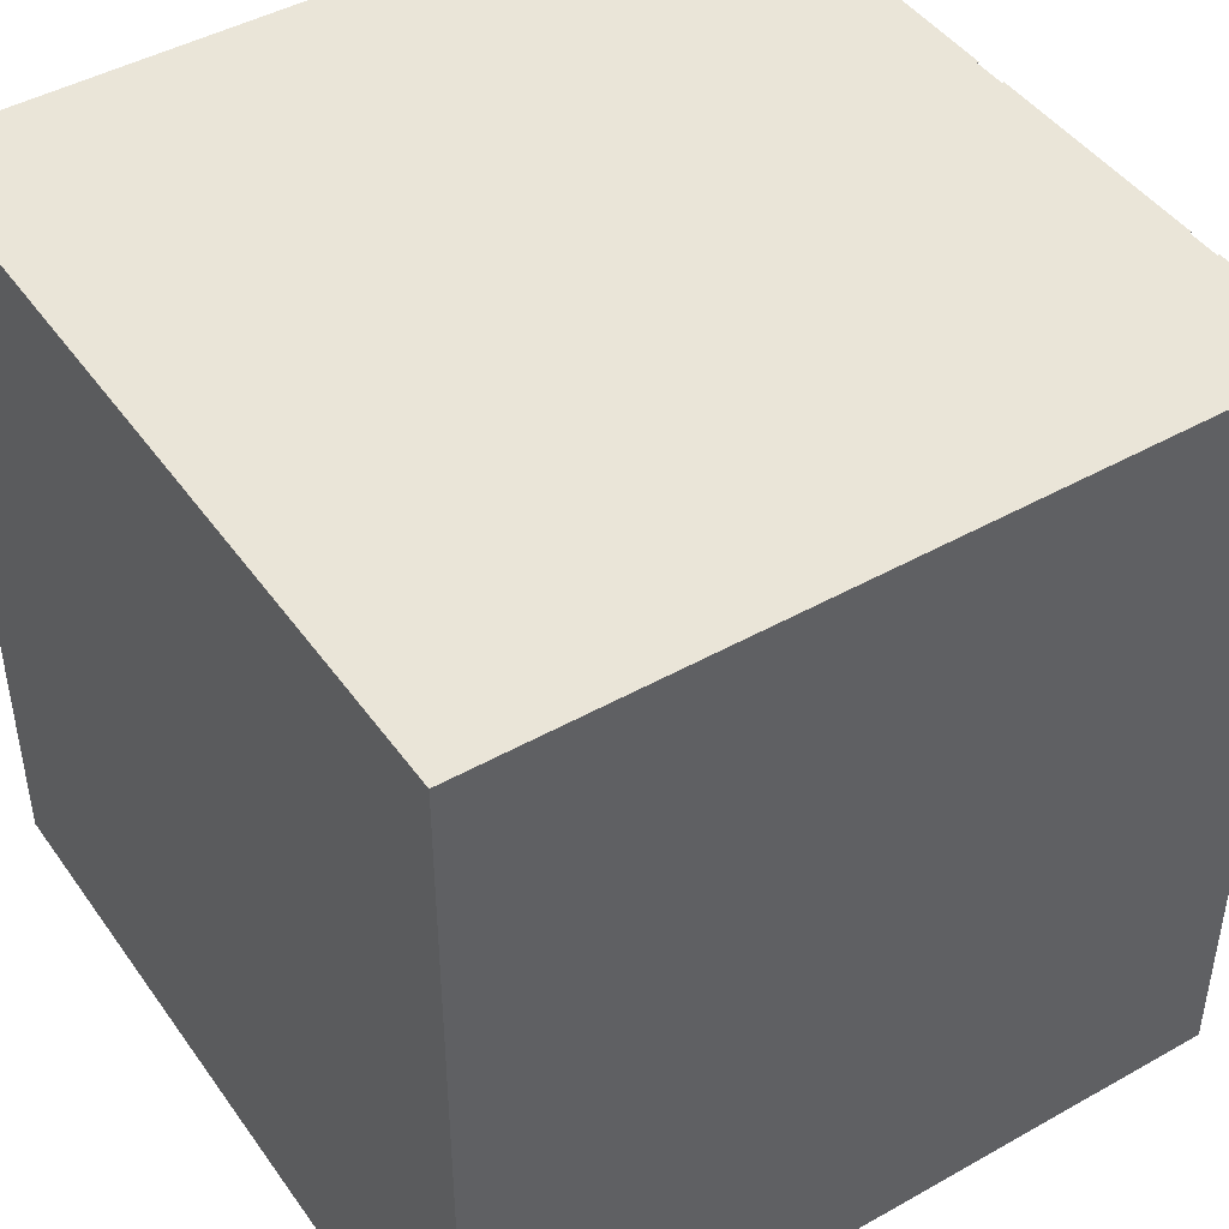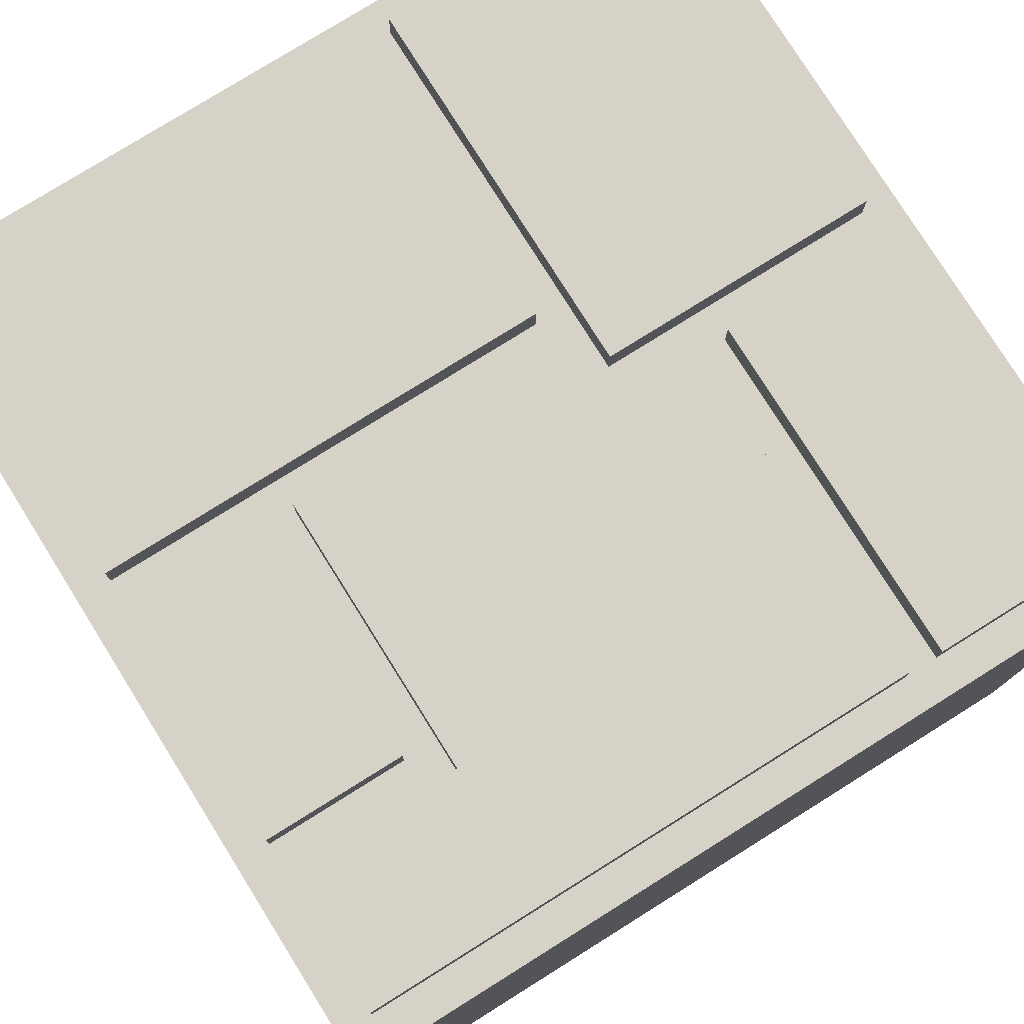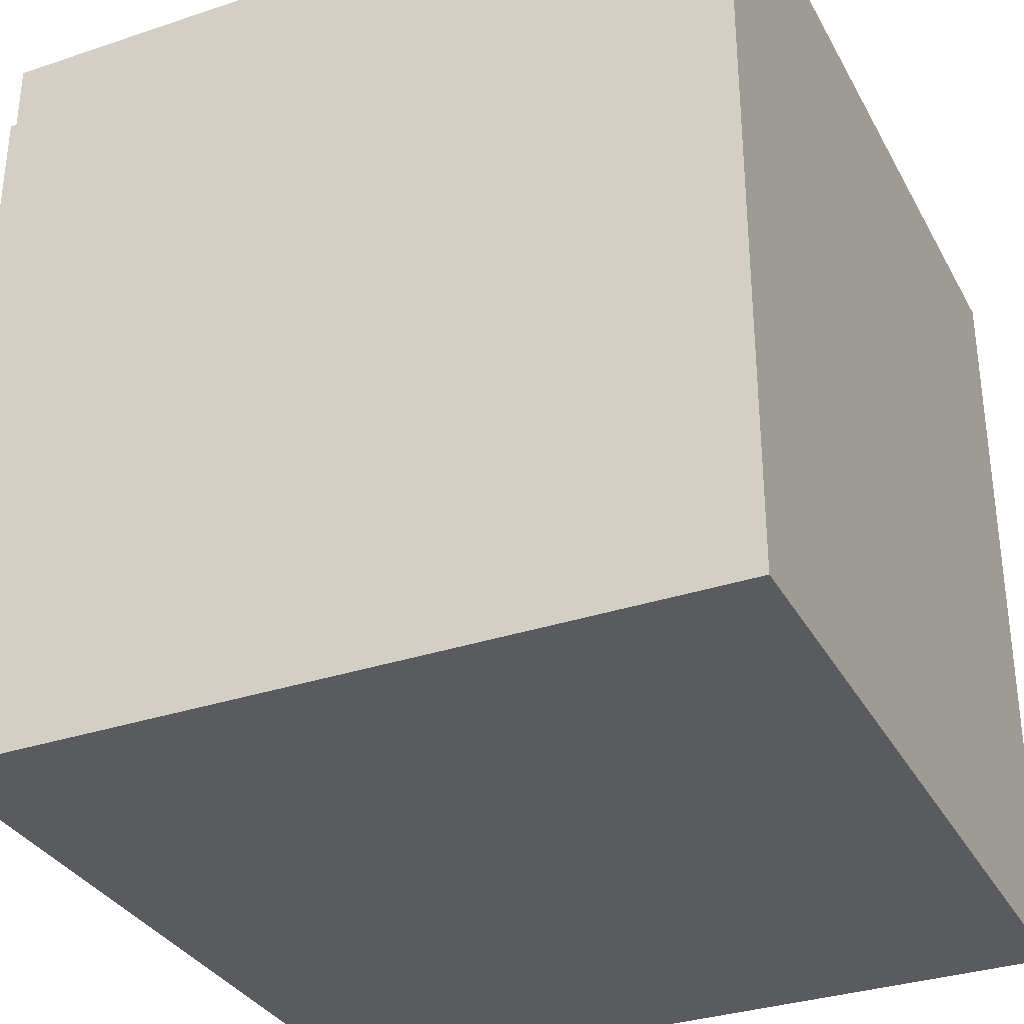
<metadata>
{"format":"obj","ext":"obj","renderer":"f3d","projection":"perspective","resolution":1024,"background":"white","views":[{"elev":45.1,"azim":56.9,"up":"+Z"},{"elev":78.1,"azim":58.0,"up":"+Y"},{"elev":-32.9,"azim":-65.2,"up":"+Z"}]}
</metadata>
<code>
g SideBlock1
v -12 0 12
v -12 0 11
v -12 0 10
v -12 0 -12
v -12 1 -5
v -12 1 -6
v -12 1 -9
v -12 1 -10
v -12 2 11
v -12 2 10
v -12 2 1
v -12 2 -0
v -12 2 -5
v -12 2 -6
v -12 2 -7
v -12 2 -9
v -12 2 -10
v -12 3 10
v -12 3 8
v -12 3 1
v -12 3 -0
v -12 3 -1
v -12 3 -2
v -12 3 -4
v -12 4 5
v -12 4 3
v -12 4 -2
v -12 4 -3
v -12 4 -6
v -12 4 -7
v -12 5 12
v -12 5 10
v -12 5 8
v -12 5 7
v -12 5 3
v -12 5 -0
v -12 5 -1
v -12 5 -3
v -12 5 -4
v -12 5 -5
v -12 5 -6
v -12 5 -9
v -12 5 -11
v -12 5 -12
v -12 6 7
v -12 6 5
v -12 6 -5
v -12 6 -6
v -12 6 -9
v -12 6 -11
v -12 8 6
v -12 8 5
v -12 8 -1
v -12 8 -4
v -12 9 7
v -12 9 6
v -12 9 -1
v -12 9 -4
v -12 10 -6
v -12 10 -8
v -12 12 7
v -12 12 5
v -12 13 -6
v -12 13 -8
v -12 21 12
v -12 21 -12
v -12 23 12
v -12 23 -12
v -11 23 11
v -11 23 -2
v -11 23 -3
v -11 23 -11
v -11 24 11
v -11 24 -2
v -11 24 -3
v -11 24 -11
v -1 23 11
v -1 23 7
v -1 23 6
v -1 23 -2
v -1 24 11
v -1 24 7
v -1 24 6
v -1 24 -2
v 1 23 -2
v 1 23 -5
v 1 23 -6
v 1 23 -11
v 1 24 -2
v 1 24 -5
v 1 24 -6
v 1 24 -11
v 7 23 11
v 7 23 6
v 7 24 11
v 7 24 6
v -2 23 11
v -2 23 -2
v -2 24 11
v -2 24 -2
v 0 23 -3
v 0 23 -11
v 0 24 -3
v 0 24 -11
v 6 23 11
v 6 23 7
v 6 24 11
v 6 24 7
v 11 23 11
v 11 23 -5
v 11 23 -6
v 11 23 -11
v 11 24 11
v 11 24 -5
v 11 24 -6
v 11 24 -11
v 12 0 12
v 12 0 6
v 12 0 5
v 12 0 -0
v 12 0 -2
v 12 0 -3
v 12 0 -11
v 12 0 -12
v 12 1 11
v 12 1 10
v 12 1 -0
v 12 1 -2
v 12 1 -4
v 12 1 -9
v 12 2 11
v 12 2 10
v 12 2 6
v 12 2 5
v 12 2 -3
v 12 2 -4
v 12 2 -9
v 12 2 -10
v 12 2 -11
v 12 2 -12
v 12 3 8
v 12 3 7
v 12 3 -10
v 12 3 -12
v 12 4 8
v 12 4 7
v 12 4 3
v 12 4 2
v 12 4 -2
v 12 4 -3
v 12 4 -5
v 12 4 -6
v 12 5 11
v 12 5 9
v 12 5 3
v 12 5 2
v 12 5 -2
v 12 5 -3
v 12 5 -6
v 12 5 -8
v 12 6 6
v 12 6 5
v 12 6 3
v 12 6 2
v 12 6 -1
v 12 6 -2
v 12 6 -4
v 12 6 -5
v 12 6 -8
v 12 6 -11
v 12 7 12
v 12 7 11
v 12 7 9
v 12 7 6
v 12 7 5
v 12 7 3
v 12 7 2
v 12 7 1
v 12 7 -2
v 12 7 -4
v 12 7 -11
v 12 7 -12
v 12 8 1
v 12 8 -1
v 12 10 -1
v 12 10 -2
v 12 13 -1
v 12 13 -2
v 12 13 -6
v 12 13 -7
v 12 14 7
v 12 14 5
v 12 15 -6
v 12 15 -7
v 12 18 7
v 12 18 5
v 12 21 12
v 12 21 -12
v 12 23 12
v 12 23 -12
v -12 0 12
v -12 5 12
v -12 21 12
v -12 23 12
v -11 1 12
v -11 2 12
v -10 1 12
v -10 2 12
v -9 1 12
v -9 3 12
v -9 5 12
v -9 7 12
v -8 6 12
v -8 7 12
v -8 9 12
v -8 14 12
v -7 1 12
v -7 3 12
v -7 4 12
v -7 5 12
v -7 6 12
v -6 3 12
v -6 4 12
v -6 9 12
v -6 14 12
v -5 4 12
v -5 5 12
v -2 3 12
v -2 4 12
v -1 5 12
v -1 7 12
v 0 0 12
v 0 2 12
v 0 3 12
v 0 5 12
v 0 7 12
v 0 8 12
v 0 11 12
v 0 14 12
v 1 4 12
v 1 8 12
v 1 11 12
v 1 14 12
v 2 0 12
v 2 2 12
v 2 4 12
v 2 6 12
v 3 1 12
v 3 2 12
v 4 1 12
v 4 2 12
v 4 5 12
v 4 6 12
v 6 3 12
v 6 5 12
v 6 14 12
v 6 17 12
v 7 3 12
v 7 8 12
v 8 4 12
v 8 8 12
v 8 14 12
v 8 17 12
v 9 1 12
v 9 2 12
v 9 4 12
v 9 7 12
v 10 1 12
v 10 2 12
v 10 4 12
v 10 7 12
v 11 4 12
v 11 7 12
v 12 0 12
v 12 7 12
v 12 21 12
v 12 23 12
v -11 23 11
v -11 24 11
v -2 23 11
v -2 24 11
v -1 23 11
v -1 24 11
v 6 23 11
v 6 24 11
v 7 23 11
v 7 24 11
v 11 23 11
v 11 24 11
v -1 23 6
v -1 24 6
v 7 23 6
v 7 24 6
v -11 23 -3
v -11 24 -3
v 0 23 -3
v 0 24 -3
v 1 23 -6
v 1 24 -6
v 11 23 -6
v 11 24 -6
v -1 23 7
v -1 24 7
v 6 23 7
v 6 24 7
v -11 23 -2
v -11 24 -2
v -2 23 -2
v -2 24 -2
v -1 23 -2
v -1 24 -2
v 1 23 -2
v 1 24 -2
v 1 23 -5
v 1 24 -5
v 11 23 -5
v 11 24 -5
v -11 23 -11
v -11 24 -11
v 0 23 -11
v 0 24 -11
v 1 23 -11
v 1 24 -11
v 11 23 -11
v 11 24 -11
v -12 0 -12
v -12 5 -12
v -12 21 -12
v -12 23 -12
v -11 4 -12
v -11 5 -12
v -10 1 -12
v -10 2 -12
v -9 1 -12
v -9 2 -12
v -9 4 -12
v -9 6 -12
v -6 11 -12
v -6 14 -12
v -5 5 -12
v -5 6 -12
v -4 1 -12
v -4 2 -12
v -4 11 -12
v -4 14 -12
v -3 1 -12
v -3 2 -12
v -3 5 -12
v -3 7 -12
v -1 4 -12
v -1 7 -12
v 0 4 -12
v 0 6 -12
v 2 5 -12
v 2 6 -12
v 3 12 -12
v 3 16 -12
v 4 3 -12
v 4 5 -12
v 4 12 -12
v 4 16 -12
v 5 3 -12
v 5 6 -12
v 6 2 -12
v 6 4 -12
v 6 6 -12
v 6 7 -12
v 7 6 -12
v 7 7 -12
v 7 8 -12
v 7 13 -12
v 8 3 -12
v 8 4 -12
v 9 2 -12
v 9 3 -12
v 9 8 -12
v 9 13 -12
v 10 3 -12
v 10 4 -12
v 10 5 -12
v 10 6 -12
v 11 2 -12
v 11 3 -12
v 11 4 -12
v 11 5 -12
v 11 7 -12
v 12 0 -12
v 12 2 -12
v 12 3 -12
v 12 7 -12
v 12 21 -12
v 12 23 -12
v -12 0 12
v 0 0 12
v 2 0 12
v 12 0 12
v -12 0 11
v 0 0 11
v 2 0 11
v 11 0 11
v -12 0 10
v -11 0 10
v 11 0 6
v 12 0 6
v 11 0 5
v 12 0 5
v 11 0 -0
v 12 0 -0
v 11 0 -2
v 12 0 -2
v 11 0 -3
v 12 0 -3
v -11 0 -11
v 12 0 -11
v -12 0 -12
v 12 0 -12
v -12 23 12
v 12 23 12
v -11 23 11
v -2 23 11
v -1 23 11
v 6 23 11
v 7 23 11
v 11 23 11
v -1 23 7
v 6 23 7
v -1 23 6
v 7 23 6
v -11 23 -2
v -2 23 -2
v -1 23 -2
v 1 23 -2
v -11 23 -3
v 0 23 -3
v 1 23 -5
v 11 23 -5
v 1 23 -6
v 11 23 -6
v -11 23 -11
v 0 23 -11
v 1 23 -11
v 11 23 -11
v -12 23 -12
v 12 23 -12
v -11 24 11
v -2 24 11
v -1 24 11
v 6 24 11
v 7 24 11
v 11 24 11
v -7 24 8
v -5 24 8
v -1 24 7
v 6 24 7
v -7 24 6
v -5 24 6
v -1 24 6
v 7 24 6
v 3 24 1
v 5 24 1
v 3 24 -1
v 5 24 -1
v -11 24 -2
v -2 24 -2
v -1 24 -2
v 1 24 -2
v -11 24 -3
v 0 24 -3
v -9 24 -5
v -7 24 -5
v 1 24 -5
v 11 24 -5
v 1 24 -6
v 11 24 -6
v -9 24 -7
v -7 24 -7
v 8 24 -7
v 9 24 -7
v 8 24 -8
v 9 24 -8
v -11 24 -11
v 0 24 -11
v 1 24 -11
v 11 24 -11
f 5 4 3
f 6 4 5
f 7 4 6
f 8 4 7
f 9 2 1
f 9 3 2
f 10 5 3
f 10 3 9
f 11 5 10
f 12 5 11
f 13 6 5
f 13 5 12
f 14 7 6
f 14 6 13
f 15 7 14
f 16 8 7
f 16 7 15
f 17 4 8
f 17 8 16
f 18 10 9
f 18 11 10
f 19 11 18
f 20 12 11
f 20 11 19
f 21 13 12
f 21 12 20
f 21 14 13
f 22 14 21
f 23 14 22
f 24 14 23
f 25 20 19
f 25 21 20
f 26 21 25
f 27 24 23
f 27 23 22
f 28 24 27
f 29 15 14
f 29 14 24
f 30 16 15
f 30 15 29
f 30 17 16
f 31 9 1
f 31 18 9
f 32 19 18
f 32 18 31
f 33 25 19
f 33 19 32
f 34 25 33
f 35 21 26
f 35 26 25
f 36 22 21
f 36 21 35
f 37 28 27
f 37 22 36
f 37 27 22
f 38 24 28
f 38 28 37
f 39 29 24
f 39 24 38
f 39 30 29
f 40 30 39
f 41 30 40
f 42 17 30
f 42 30 41
f 43 4 17
f 43 17 42
f 44 4 43
f 45 33 32
f 45 32 31
f 45 25 34
f 45 34 33
f 46 38 37
f 46 25 45
f 46 37 36
f 46 39 38
f 46 40 39
f 46 35 25
f 46 36 35
f 47 41 40
f 47 40 46
f 48 42 41
f 48 41 47
f 49 43 42
f 49 42 48
f 50 44 43
f 50 43 49
f 51 48 47
f 51 46 45
f 51 50 49
f 51 49 48
f 51 47 46
f 52 50 51
f 53 50 52
f 54 50 53
f 55 45 31
f 55 51 45
f 56 52 51
f 56 51 55
f 57 54 53
f 57 53 52
f 58 50 54
f 58 54 57
f 59 58 57
f 59 50 58
f 60 50 59
f 61 55 31
f 61 56 55
f 62 57 52
f 62 56 61
f 62 52 56
f 62 59 57
f 63 60 59
f 63 59 62
f 63 62 61
f 64 50 60
f 64 60 63
f 65 61 31
f 65 63 61
f 65 64 63
f 66 50 64
f 66 64 65
f 66 44 50
f 67 66 65
f 68 66 67
f 73 70 69
f 74 70 73
f 75 72 71
f 76 72 75
f 81 78 77
f 82 78 81
f 83 80 79
f 84 80 83
f 89 86 85
f 90 86 89
f 91 88 87
f 92 88 91
f 95 94 93
f 96 94 95
f 97 98 99
f 99 98 100
f 101 102 103
f 103 102 104
f 105 106 107
f 107 106 108
f 109 110 113
f 113 110 114
f 111 112 115
f 115 112 116
f 117 118 125
f 125 118 126
f 119 120 127
f 120 121 127
f 121 122 128
f 127 121 128
f 122 123 129
f 129 123 130
f 125 126 131
f 117 125 131
f 126 118 132
f 131 126 132
f 118 119 133
f 132 118 133
f 119 127 134
f 133 119 134
f 127 128 134
f 128 122 135
f 134 128 135
f 122 129 135
f 129 130 136
f 135 129 136
f 130 123 137
f 136 130 137
f 137 123 138
f 123 124 139
f 138 123 139
f 139 124 140
f 137 138 141
f 131 132 141
f 135 136 141
f 132 133 141
f 136 137 141
f 134 135 141
f 133 134 141
f 141 138 142
f 139 140 143
f 142 138 143
f 138 139 143
f 143 140 144
f 141 142 145
f 131 141 145
f 143 144 146
f 145 142 146
f 142 143 146
f 146 144 147
f 147 144 148
f 148 144 149
f 149 144 150
f 150 144 151
f 151 144 152
f 117 131 153
f 131 145 153
f 145 146 153
f 146 147 153
f 153 147 154
f 147 148 155
f 154 147 155
f 148 149 156
f 155 148 156
f 149 150 157
f 156 149 157
f 150 151 158
f 157 150 158
f 152 144 159
f 151 152 159
f 159 144 160
f 157 158 161
f 156 157 161
f 155 156 161
f 154 155 161
f 161 158 162
f 162 158 163
f 163 158 164
f 164 158 165
f 165 158 166
f 158 151 167
f 166 158 167
f 159 160 168
f 167 151 168
f 151 159 168
f 160 144 169
f 168 160 169
f 169 144 170
f 117 153 171
f 153 154 172
f 171 153 172
f 154 161 173
f 172 154 173
f 161 162 174
f 173 161 174
f 162 163 175
f 174 162 175
f 163 164 176
f 175 163 176
f 164 165 177
f 176 164 177
f 177 165 178
f 165 166 179
f 166 167 179
f 167 168 180
f 179 167 180
f 168 169 180
f 169 170 180
f 170 144 181
f 180 170 181
f 181 144 182
f 178 165 183
f 177 178 183
f 175 176 183
f 171 172 183
f 176 177 183
f 174 175 183
f 173 174 183
f 172 173 183
f 165 179 184
f 183 165 184
f 181 182 184
f 179 180 184
f 180 181 184
f 183 184 185
f 184 182 185
f 185 182 186
f 183 185 187
f 185 186 187
f 186 182 188
f 187 186 188
f 188 182 189
f 189 182 190
f 171 183 191
f 183 187 191
f 187 188 191
f 188 189 191
f 191 189 192
f 189 190 193
f 192 189 193
f 190 182 194
f 193 190 194
f 191 192 195
f 171 191 195
f 192 193 196
f 195 192 196
f 193 194 196
f 171 195 197
f 195 196 197
f 196 194 198
f 197 196 198
f 194 182 198
f 197 198 199
f 199 198 200
f 205 202 201
f 206 202 205
f 207 205 201
f 207 206 205
f 208 202 206
f 208 206 207
f 209 207 201
f 209 208 207
f 210 202 208
f 210 208 209
f 211 203 202
f 211 202 210
f 212 203 211
f 213 211 210
f 213 212 211
f 214 203 212
f 214 212 213
f 215 203 214
f 216 203 215
f 217 210 209
f 217 209 201
f 218 213 210
f 218 210 217
f 219 213 218
f 220 213 219
f 221 214 213
f 221 213 220
f 221 215 214
f 222 219 218
f 222 218 217
f 223 220 219
f 223 219 222
f 224 216 215
f 224 215 221
f 224 221 220
f 225 203 216
f 225 216 224
f 226 220 223
f 226 223 222
f 227 224 220
f 227 220 226
f 227 225 224
f 228 226 222
f 228 222 217
f 229 227 226
f 229 226 228
f 230 225 227
f 230 227 229
f 230 229 228
f 231 225 230
f 232 228 217
f 232 217 201
f 233 228 232
f 234 230 228
f 234 228 233
f 235 231 230
f 235 230 234
f 236 225 231
f 236 231 235
f 237 225 236
f 238 225 237
f 239 203 225
f 239 225 238
f 240 235 234
f 240 234 233
f 240 236 235
f 240 237 236
f 241 238 237
f 241 237 240
f 242 239 238
f 242 238 241
f 243 203 239
f 243 239 242
f 244 233 232
f 245 240 233
f 245 233 244
f 246 242 241
f 246 240 245
f 246 241 240
f 246 243 242
f 247 243 246
f 248 245 244
f 248 246 245
f 248 247 246
f 249 247 248
f 250 248 244
f 250 249 248
f 251 247 249
f 251 249 250
f 252 247 251
f 253 243 247
f 253 247 252
f 254 252 251
f 254 251 250
f 255 253 252
f 255 252 254
f 256 243 253
f 256 253 255
f 256 203 243
f 257 203 256
f 258 255 254
f 258 254 250
f 258 256 255
f 259 256 258
f 260 259 258
f 261 256 259
f 261 259 260
f 262 257 256
f 262 256 261
f 263 203 257
f 263 257 262
f 264 250 244
f 264 258 250
f 264 260 258
f 265 260 264
f 266 262 261
f 266 260 265
f 266 261 260
f 266 263 262
f 267 263 266
f 268 265 264
f 268 264 244
f 269 267 266
f 269 265 268
f 269 266 265
f 270 267 269
f 271 263 267
f 271 267 270
f 272 270 269
f 272 269 268
f 272 271 270
f 273 263 271
f 273 271 272
f 274 272 268
f 274 268 244
f 274 273 272
f 275 263 273
f 275 273 274
f 276 204 203
f 276 263 275
f 276 203 263
f 277 204 276
f 280 279 278
f 281 279 280
f 284 283 282
f 285 283 284
f 288 287 286
f 289 287 288
f 292 291 290
f 293 291 292
f 296 295 294
f 297 295 296
f 300 299 298
f 301 299 300
f 302 303 304
f 304 303 305
f 306 307 308
f 308 307 309
f 310 311 312
f 312 311 313
f 314 315 316
f 316 315 317
f 318 319 320
f 320 319 321
f 322 323 324
f 324 323 325
f 326 327 330
f 327 328 331
f 330 327 331
f 326 330 332
f 332 330 333
f 326 332 334
f 332 333 334
f 333 330 335
f 334 333 335
f 330 331 336
f 335 330 336
f 331 328 337
f 336 331 337
f 337 328 338
f 338 328 339
f 335 336 340
f 334 335 340
f 336 337 340
f 337 338 341
f 340 337 341
f 326 334 342
f 334 340 342
f 342 340 343
f 338 339 344
f 341 338 344
f 340 341 344
f 339 328 345
f 344 339 345
f 342 343 346
f 326 342 346
f 343 340 347
f 346 343 347
f 340 344 348
f 347 340 348
f 344 345 348
f 348 345 349
f 346 347 350
f 347 348 350
f 348 349 350
f 349 345 351
f 350 349 351
f 346 350 352
f 350 351 352
f 352 351 353
f 352 353 354
f 353 351 355
f 354 353 355
f 351 345 356
f 355 351 356
f 354 355 356
f 345 328 357
f 356 345 357
f 352 354 358
f 346 352 358
f 354 356 359
f 358 354 359
f 356 357 360
f 359 356 360
f 357 328 361
f 360 357 361
f 359 360 362
f 346 358 362
f 360 361 362
f 358 359 362
f 362 361 363
f 346 362 364
f 362 363 364
f 364 363 365
f 363 361 366
f 365 363 366
f 366 361 367
f 365 366 368
f 366 367 368
f 367 361 369
f 368 367 369
f 369 361 370
f 370 361 371
f 364 365 372
f 365 368 373
f 372 365 373
f 346 364 374
f 364 372 374
f 372 373 375
f 374 372 375
f 368 369 376
f 369 370 376
f 370 371 376
f 371 361 377
f 376 371 377
f 375 373 378
f 374 375 378
f 373 368 379
f 378 373 379
f 379 368 380
f 368 376 381
f 380 368 381
f 376 377 381
f 374 378 382
f 346 374 382
f 378 379 383
f 382 378 383
f 379 380 384
f 383 379 384
f 380 381 385
f 384 380 385
f 381 377 386
f 385 381 386
f 326 346 387
f 346 382 387
f 382 383 388
f 387 382 388
f 384 385 389
f 388 383 389
f 383 384 389
f 385 386 389
f 386 377 390
f 389 386 390
f 328 329 391
f 390 377 391
f 361 328 391
f 377 361 391
f 391 329 392
f 397 394 393
f 398 395 394
f 398 394 397
f 399 396 395
f 399 395 398
f 400 396 399
f 401 398 397
f 401 399 398
f 401 400 399
f 402 400 401
f 403 396 400
f 403 400 402
f 404 396 403
f 405 403 402
f 405 404 403
f 406 404 405
f 407 405 402
f 407 406 405
f 408 406 407
f 409 407 402
f 409 408 407
f 410 408 409
f 411 409 402
f 411 410 409
f 412 410 411
f 413 402 401
f 413 411 402
f 413 412 411
f 414 412 413
f 415 413 401
f 415 414 413
f 416 414 415
f 417 418 419
f 419 418 420
f 420 418 421
f 421 418 422
f 422 418 423
f 423 418 424
f 420 421 425
f 422 423 426
f 420 425 427
f 425 426 427
f 426 423 428
f 427 426 428
f 417 419 429
f 420 427 430
f 430 427 431
f 417 429 433
f 431 432 433
f 430 431 433
f 429 430 433
f 433 432 434
f 434 432 435
f 424 418 436
f 434 435 437
f 435 436 437
f 436 418 438
f 437 436 438
f 417 433 439
f 434 437 440
f 440 437 441
f 438 418 442
f 417 439 443
f 441 442 443
f 440 441 443
f 439 440 443
f 442 418 444
f 443 442 444
f 445 446 451
f 451 446 452
f 447 448 453
f 453 448 454
f 445 451 455
f 451 452 455
f 452 446 456
f 455 452 456
f 449 450 458
f 457 458 459
f 459 458 460
f 457 459 461
f 459 460 461
f 460 458 462
f 461 460 462
f 445 455 463
f 455 456 463
f 456 446 464
f 463 456 464
f 461 462 465
f 457 461 465
f 465 462 466
f 467 468 469
f 469 468 470
f 466 462 471
f 462 458 472
f 471 462 472
f 458 450 472
f 469 470 475
f 467 469 475
f 470 468 476
f 475 470 476
f 473 474 477
f 477 474 478
f 473 477 479
f 477 478 479
f 478 474 480
f 479 478 480
f 467 475 481
f 475 476 481
f 476 468 482
f 481 476 482
f 479 480 483
f 473 479 483
f 480 474 484
f 483 480 484

</code>
